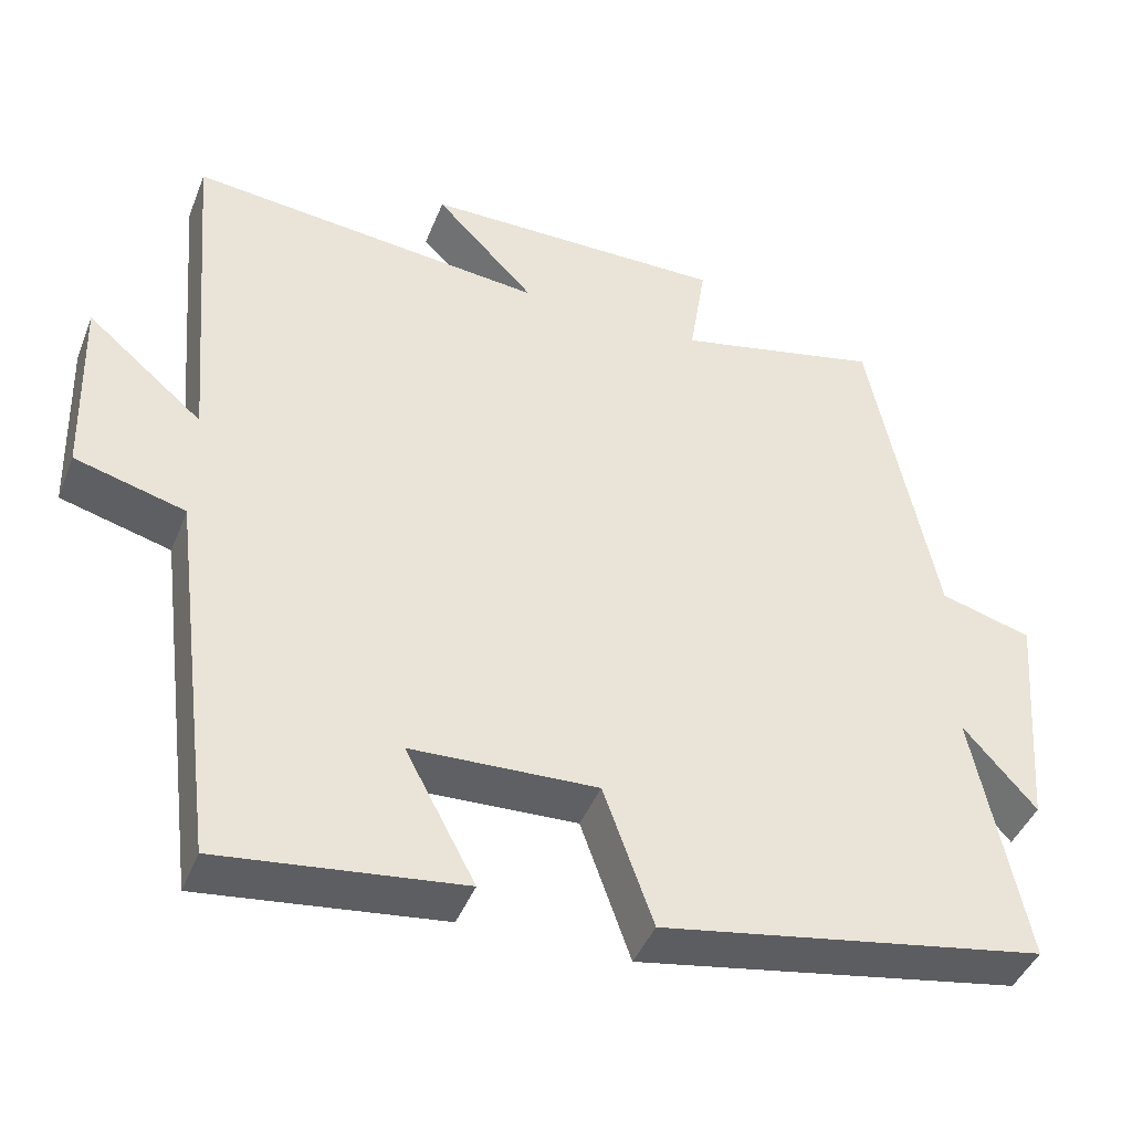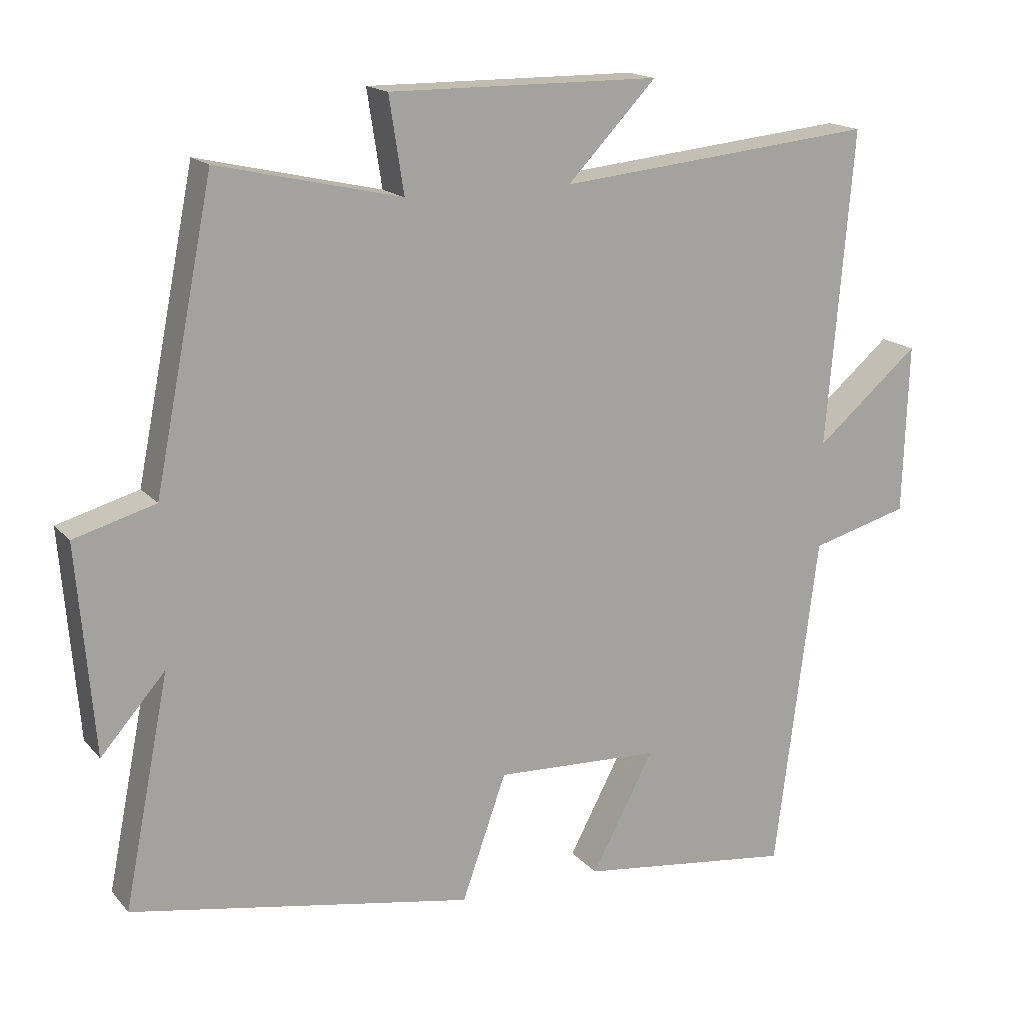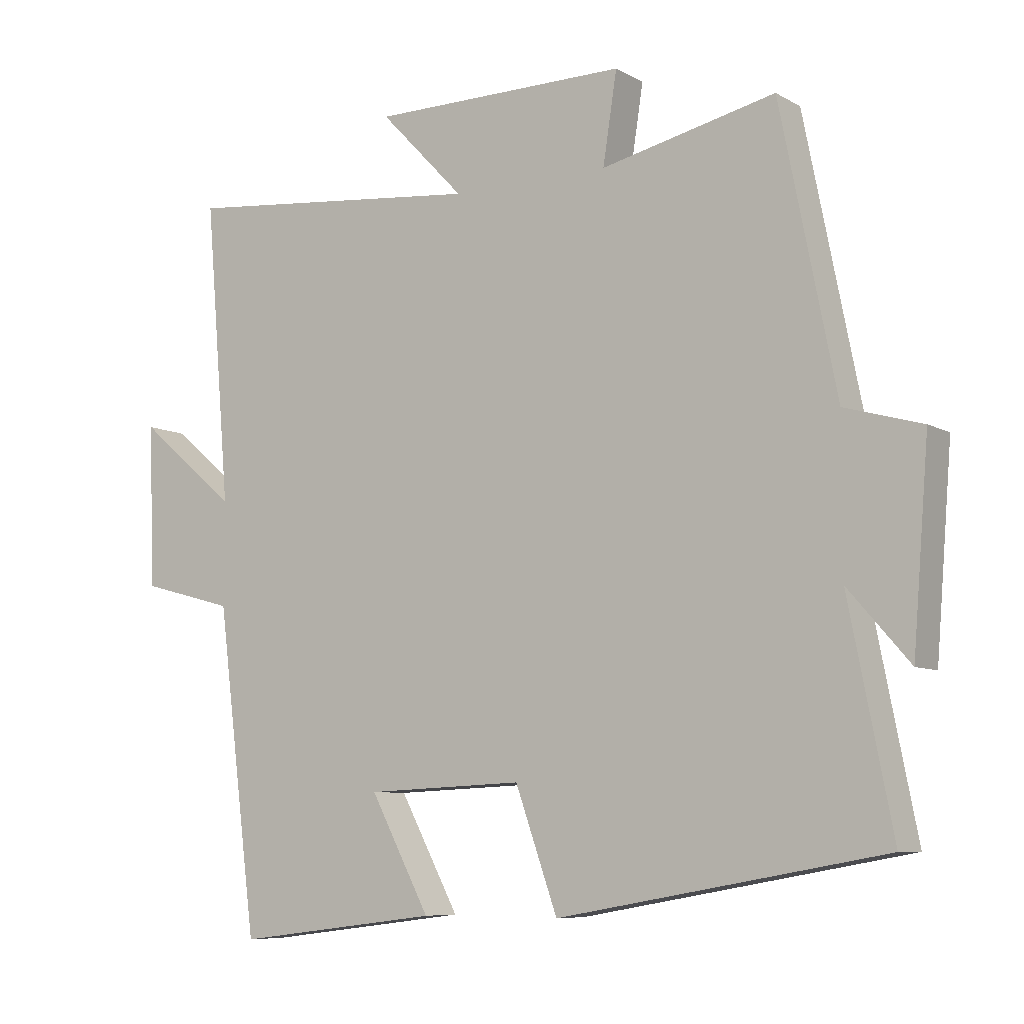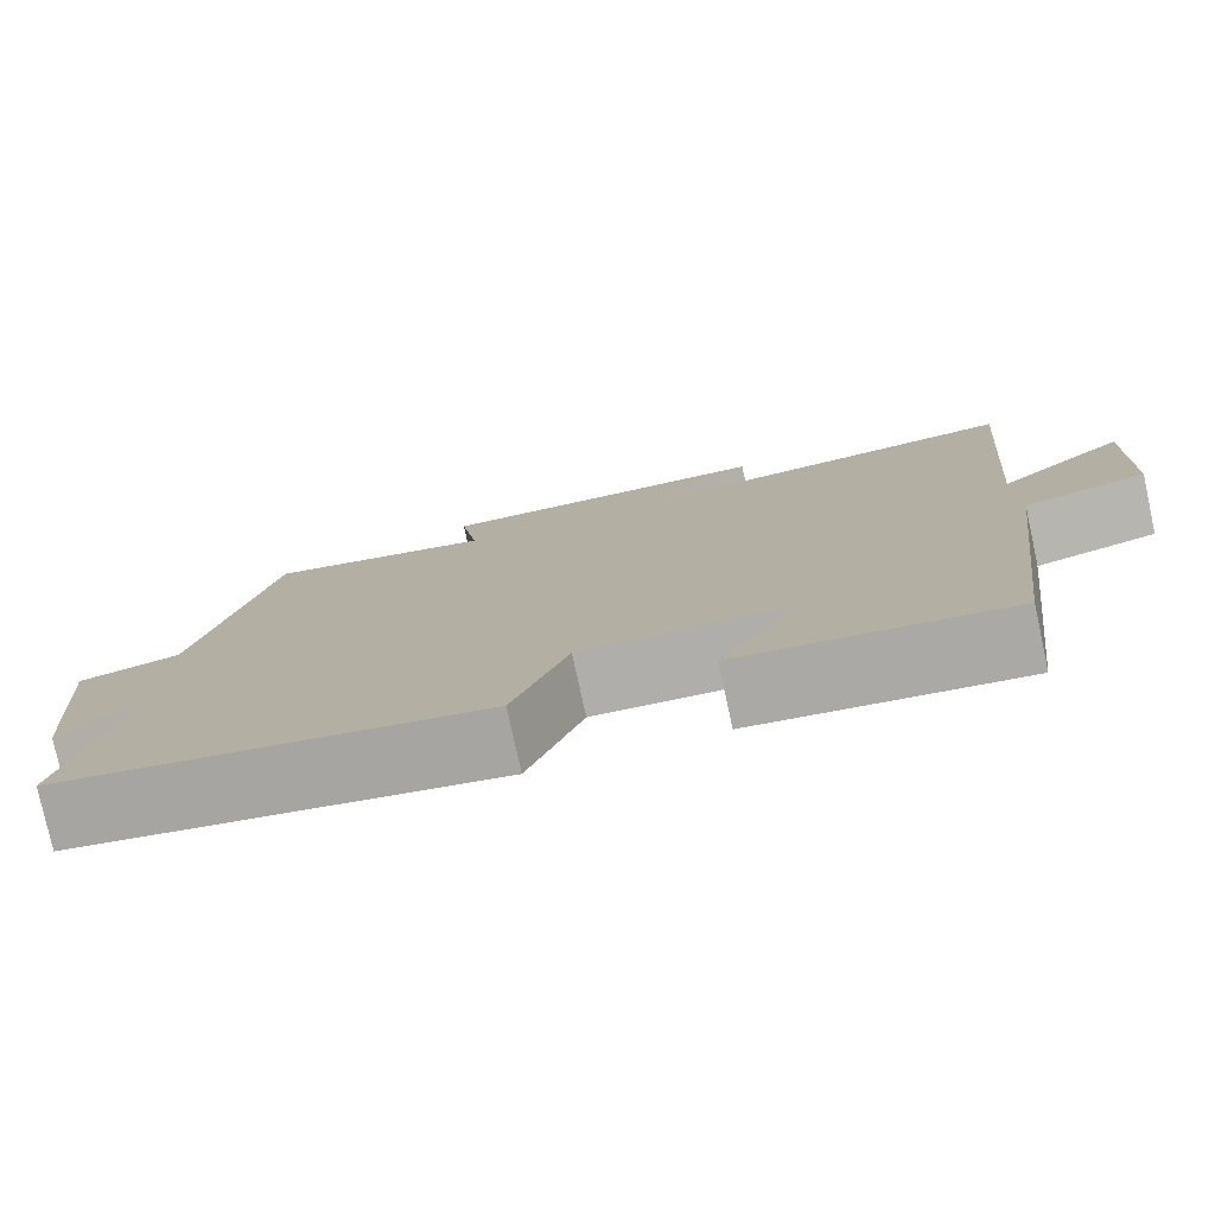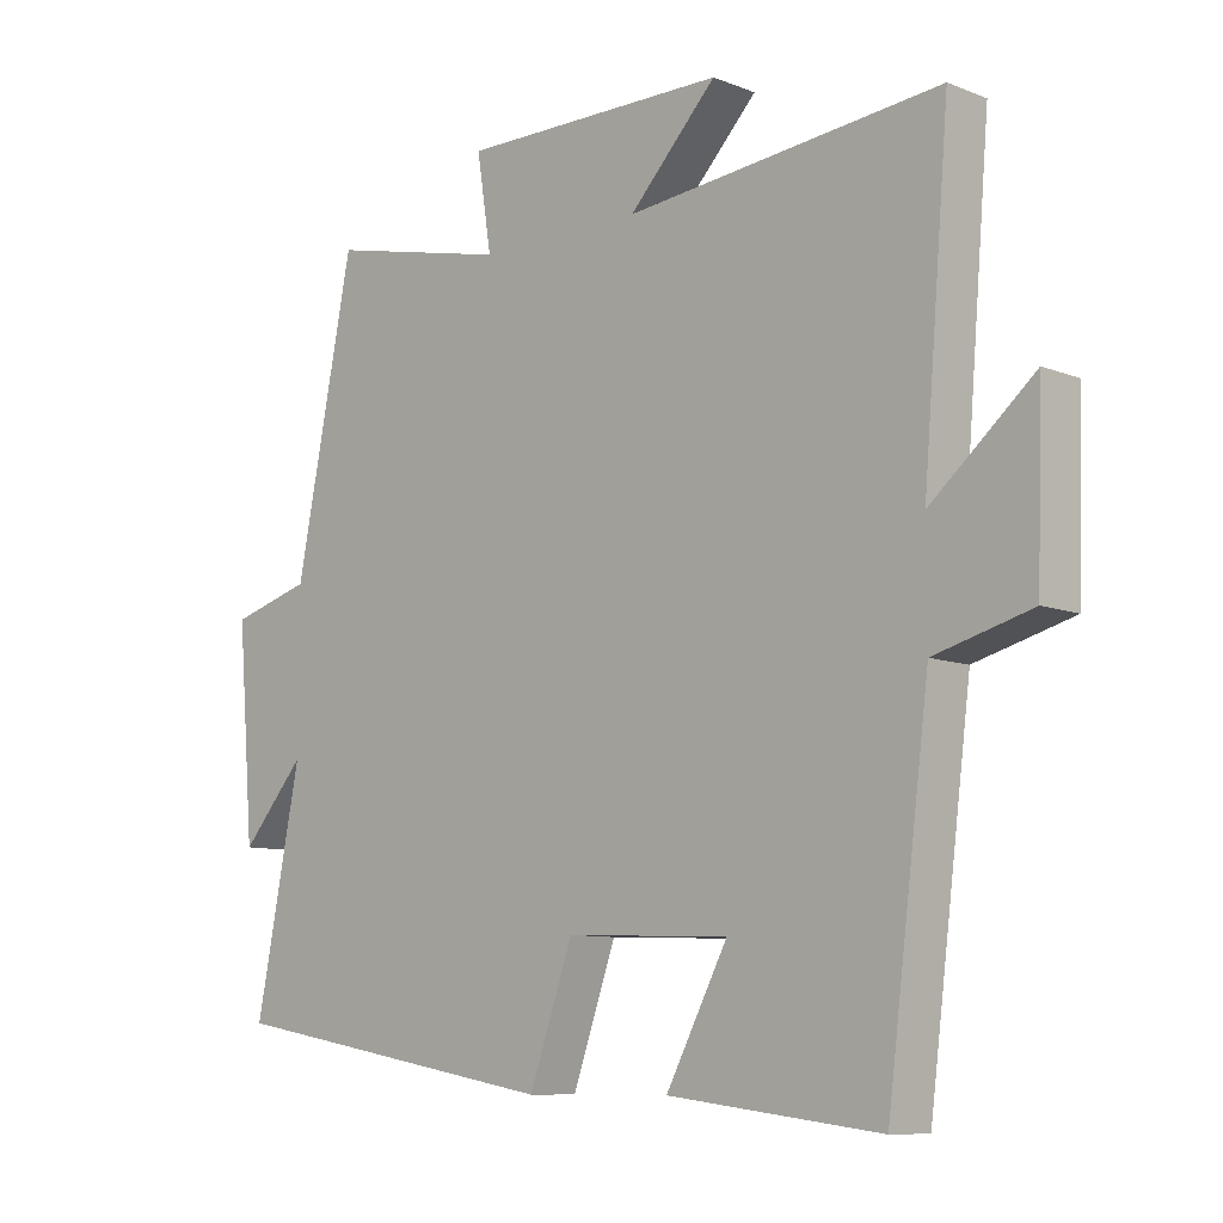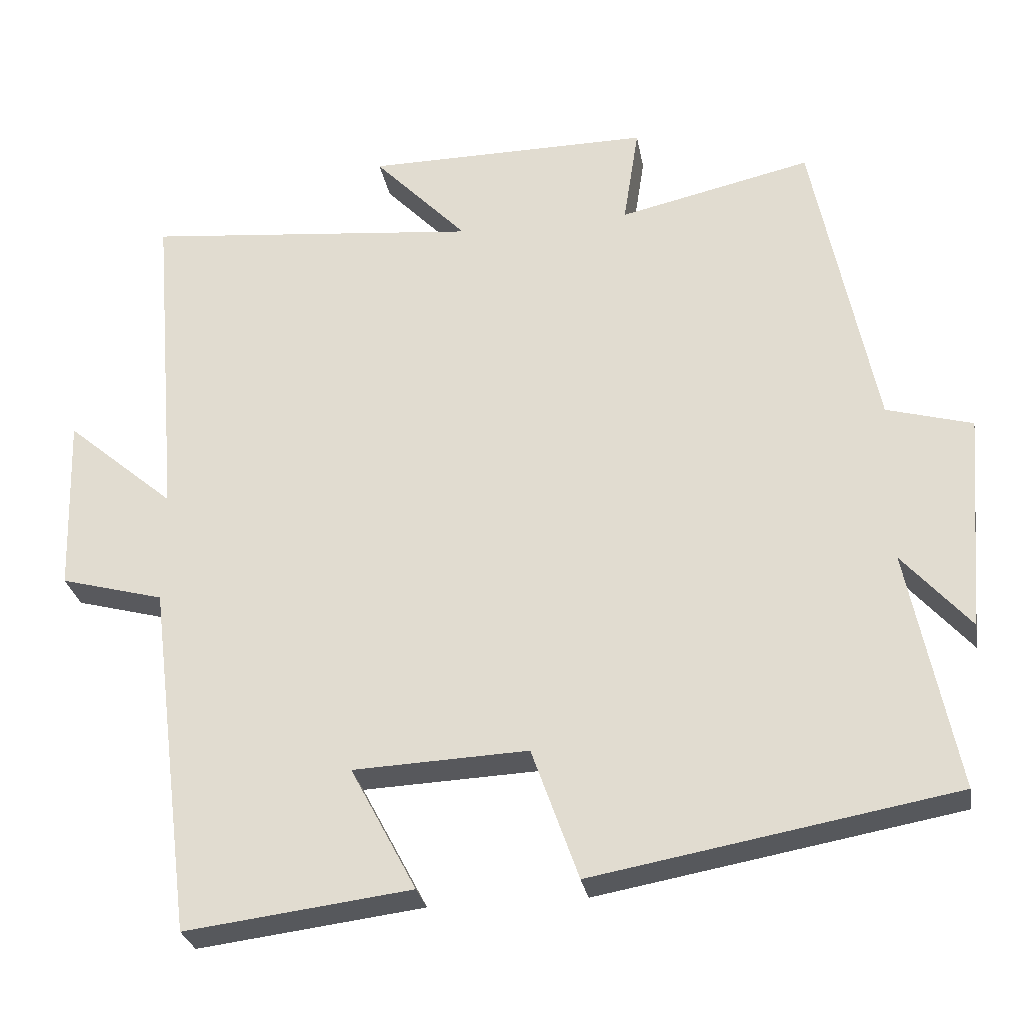
<metadata>
{"format":"obj","ext":"obj","renderer":"f3d","projection":"perspective","resolution":1024,"background":"white","views":[{"elev":-43.5,"azim":-20.8,"up":"+Z"},{"elev":16.5,"azim":153.4,"up":"+Z"},{"elev":-7.8,"azim":33.5,"up":"+Z"},{"elev":-78.5,"azim":-167.7,"up":"+Z"},{"elev":-9.2,"azim":-135.9,"up":"+Z"},{"elev":-28.4,"azim":10.0,"up":"+Z"}]}
</metadata>
<code>
v -0.538 0.07 0.546
v -0.083 0.07 0.5
v -0.21 0.07 0.633
v 0.176 0.07 0.635
v 0.155 0.07 0.5
v 0.416 0.07 0.559
v 0.5 0.07 0.138
v 0.616 0.07 0.105
v 0.592 0.07 -0.191
v 0.5 0.07 -0.086
v 0.565 0.07 -0.413
v 0.077 0.07 -0.5
v 0.014 0.07 -0.322
v -0.222 0.07 -0.332
v -0.133 0.07 -0.5
v -0.439 0.07 -0.538
v -0.5 0.07 -0.058
v -0.64 0.07 -0.02
v -0.648 0.07 0.222
v -0.5 0.07 0.096
v -0.538 0 0.546
v -0.083 0 0.5
v -0.21 0 0.633
v 0.176 0 0.635
v 0.155 0 0.5
v 0.416 0 0.559
v 0.5 0 0.138
v 0.616 0 0.105
v 0.592 0 -0.191
v 0.5 0 -0.086
v 0.565 0 -0.413
v 0.077 0 -0.5
v 0.014 0 -0.322
v -0.222 0 -0.332
v -0.133 0 -0.5
v -0.439 0 -0.538
v -0.5 0 -0.058
v -0.64 0 -0.02
v -0.648 0 0.222
v -0.5 0 0.096
f 17 18 19 20
f 16 17 20
f 15 16 20
f 14 15 20
f 20 1 2
f 14 20 2
f 13 14 2
f 12 13 2
f 11 12 2
f 10 11 2
f 7 8 9 10
f 5 6 7 10
f 5 10 2 3
f 3 4 5
f 40 39 38 37
f 40 37 36
f 40 36 35
f 40 35 34
f 22 21 40
f 22 40 34
f 22 34 33
f 22 33 32
f 22 32 31
f 22 31 30
f 30 29 28 27
f 30 27 26 25
f 23 22 30 25
f 25 24 23
f 1 21 22 2
f 2 22 23 3
f 3 23 24 4
f 4 24 25 5
f 5 25 26 6
f 6 26 27 7
f 7 27 28 8
f 8 28 29 9
f 9 29 30 10
f 10 30 31 11
f 11 31 32 12
f 12 32 33 13
f 13 33 34 14
f 14 34 35 15
f 15 35 36 16
f 16 36 37 17
f 17 37 38 18
f 18 38 39 19
f 19 39 40 20
f 20 40 21 1

</code>
